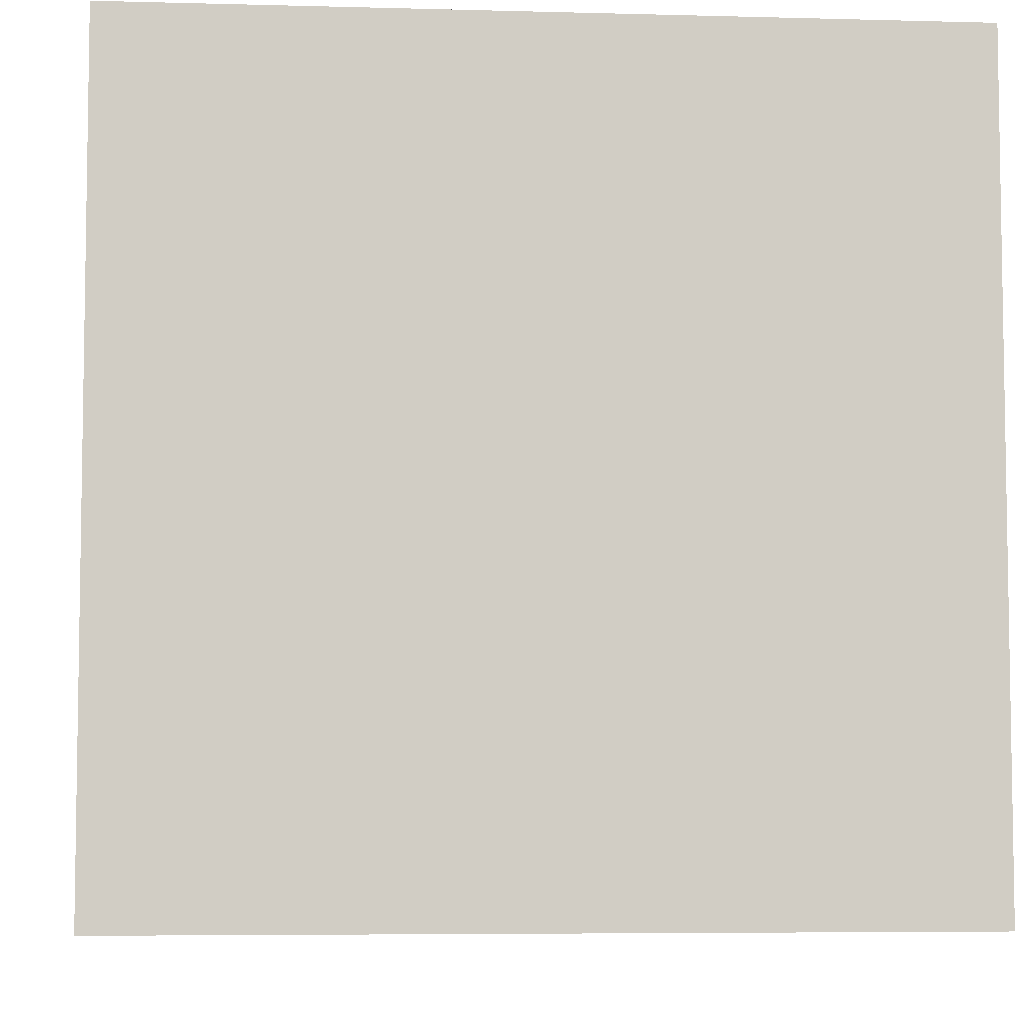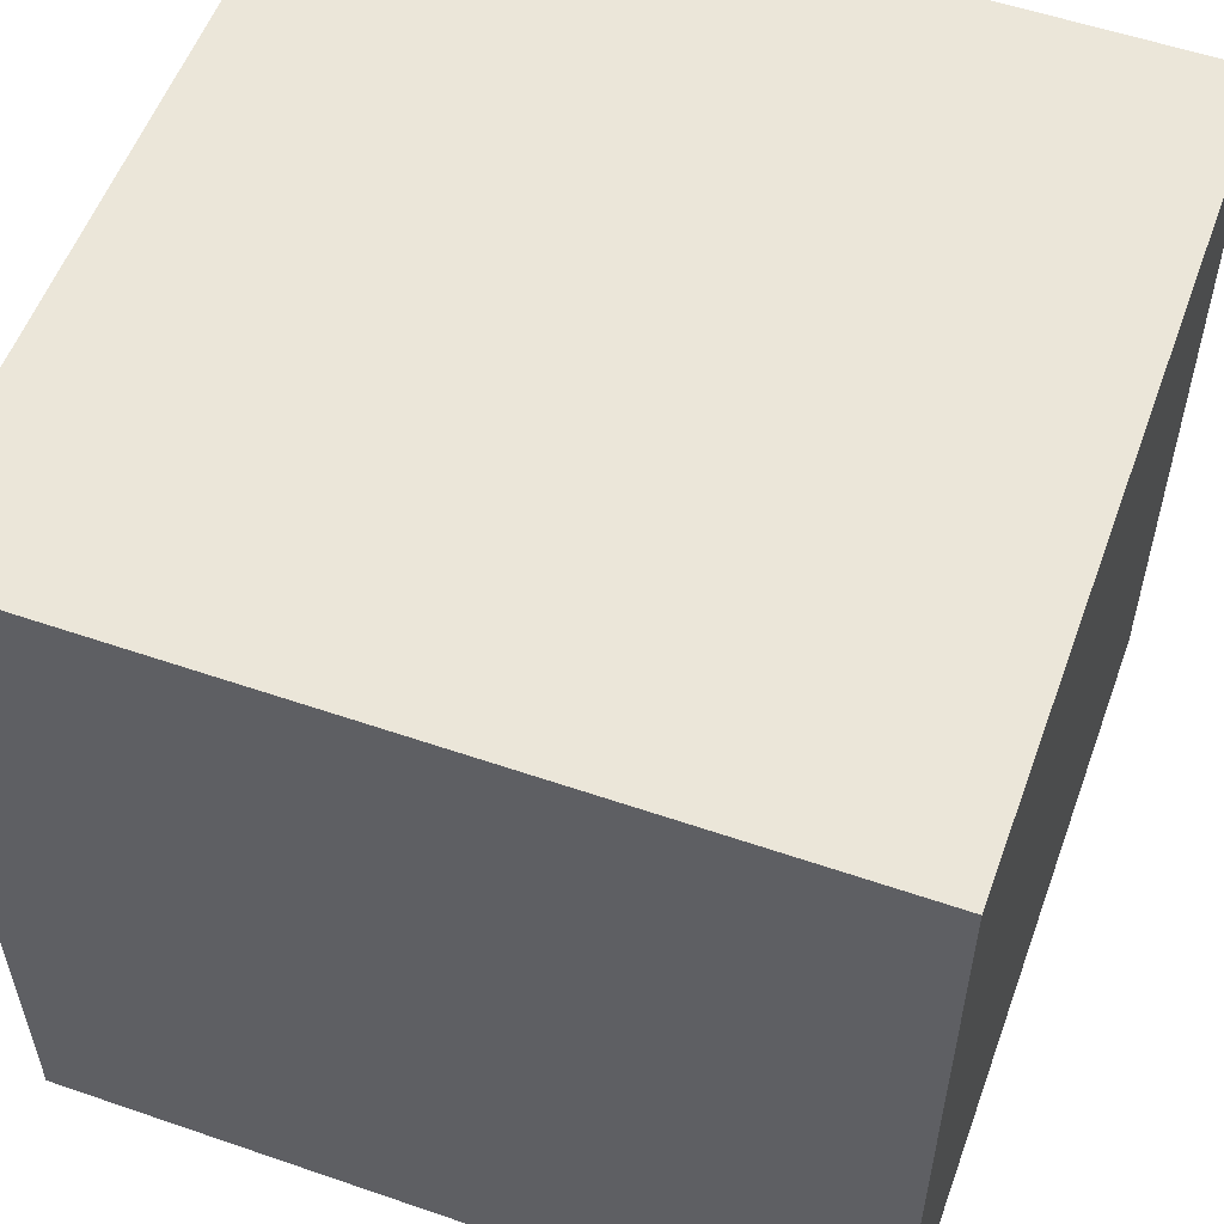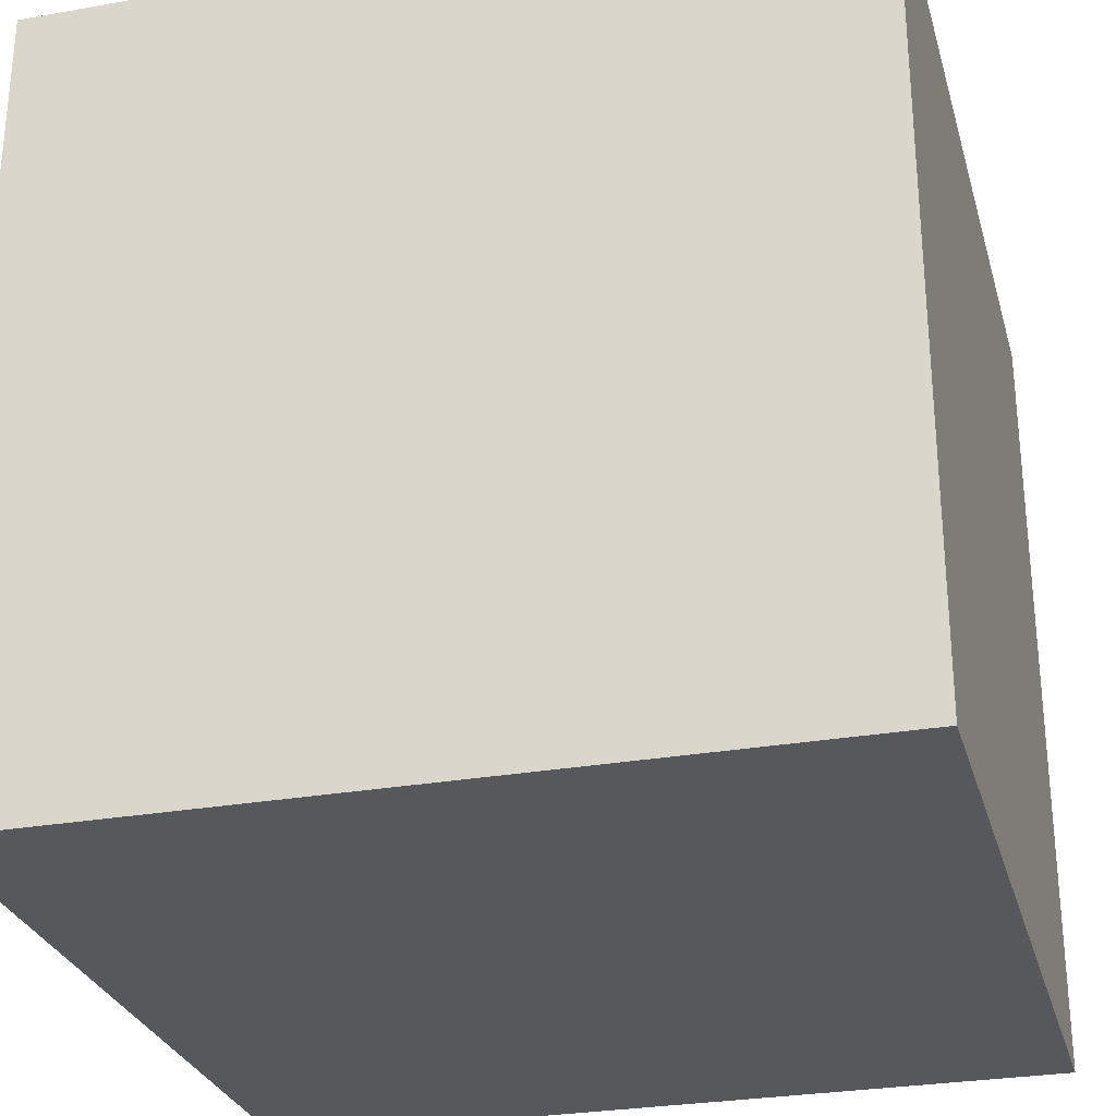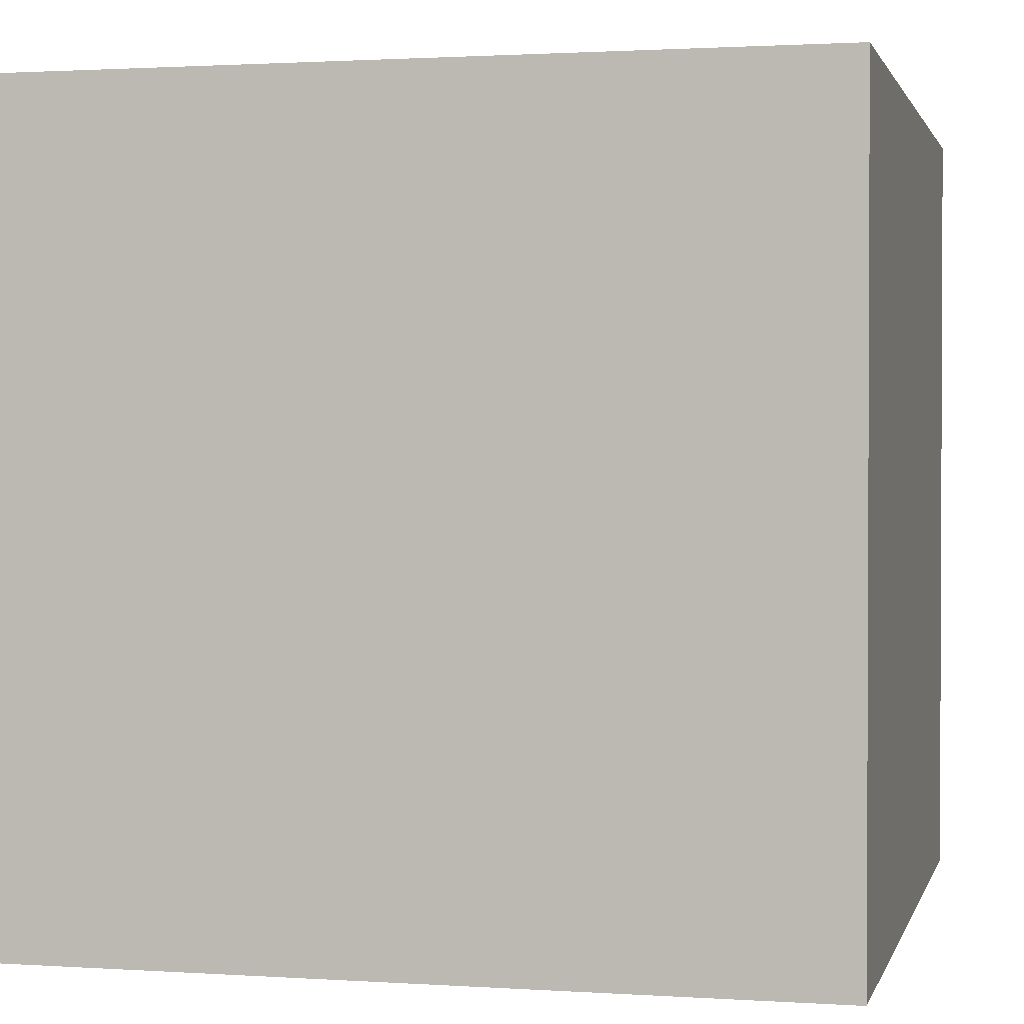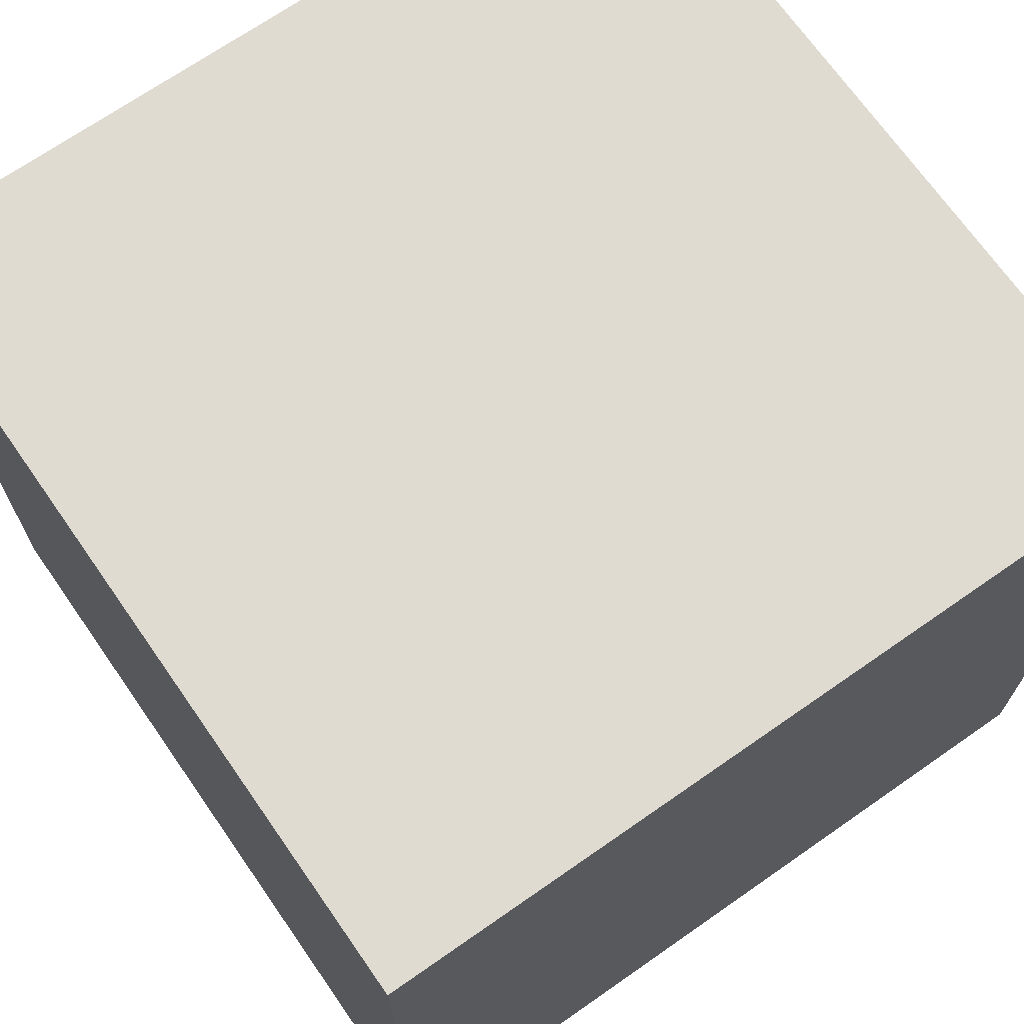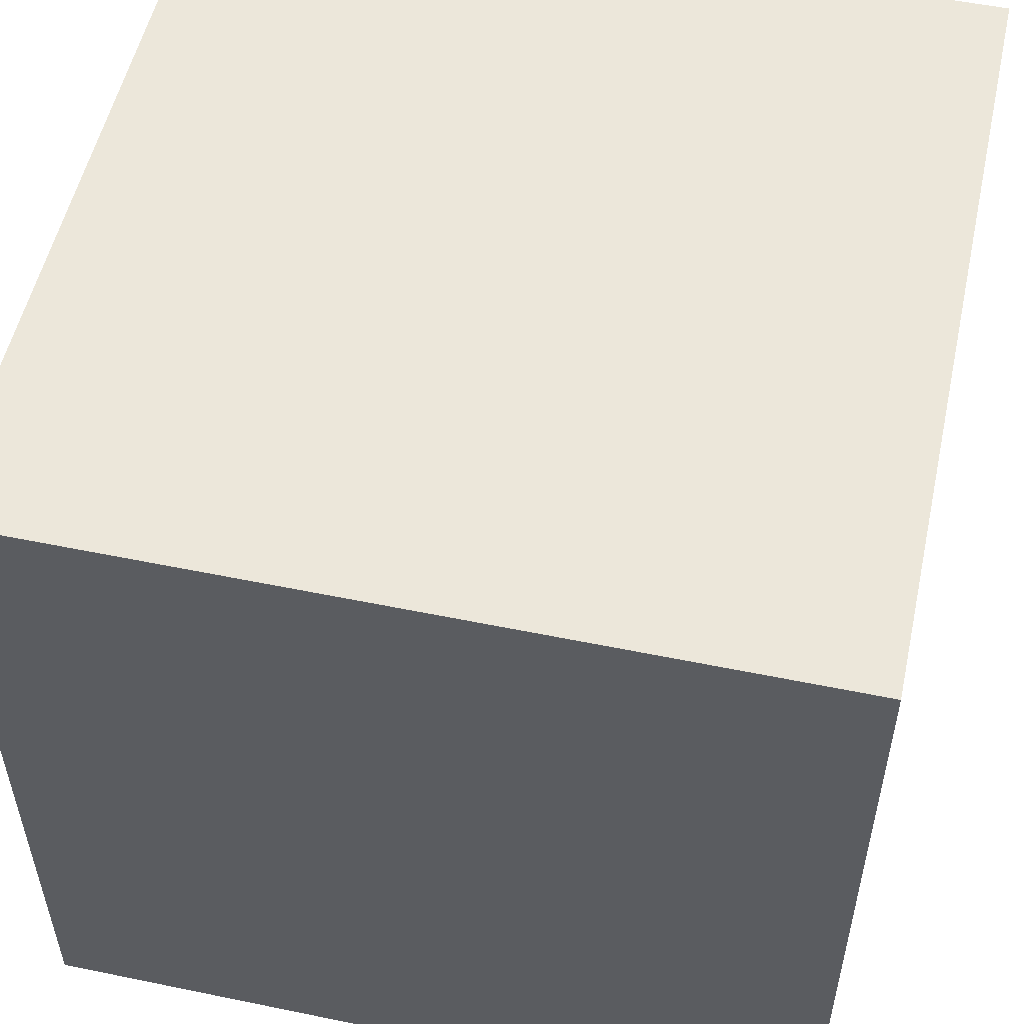
<metadata>
{"format":"obj","ext":"obj","renderer":"f3d","projection":"perspective","resolution":1024,"background":"white","views":[{"elev":-5.9,"azim":-94.8,"up":"+Z"},{"elev":55.6,"azim":109.9,"up":"+Y"},{"elev":-28.4,"azim":104.9,"up":"+Y"},{"elev":1.4,"azim":103.5,"up":"+Z"},{"elev":69.9,"azim":55.1,"up":"+Z"},{"elev":53.7,"azim":12.4,"up":"+Z"}]}
</metadata>
<code>
o cube
v -0.5267 0.9369 2.155
v -0.02671 0.9369 2.155
v -0.02671 1.437 2.155
v -0.5267 1.437 2.155
v -0.5267 0.9369 1.655
v -0.02671 0.9369 1.655
v -0.02671 1.437 1.655
v -0.5267 1.437 1.655
f 1 2 3
f 1 3 4
f 2 6 7
f 2 7 3
f 6 5 8
f 6 8 7
f 5 1 4
f 5 4 8
f 4 3 7
f 4 7 8
f 5 6 2
f 5 2 1

</code>
